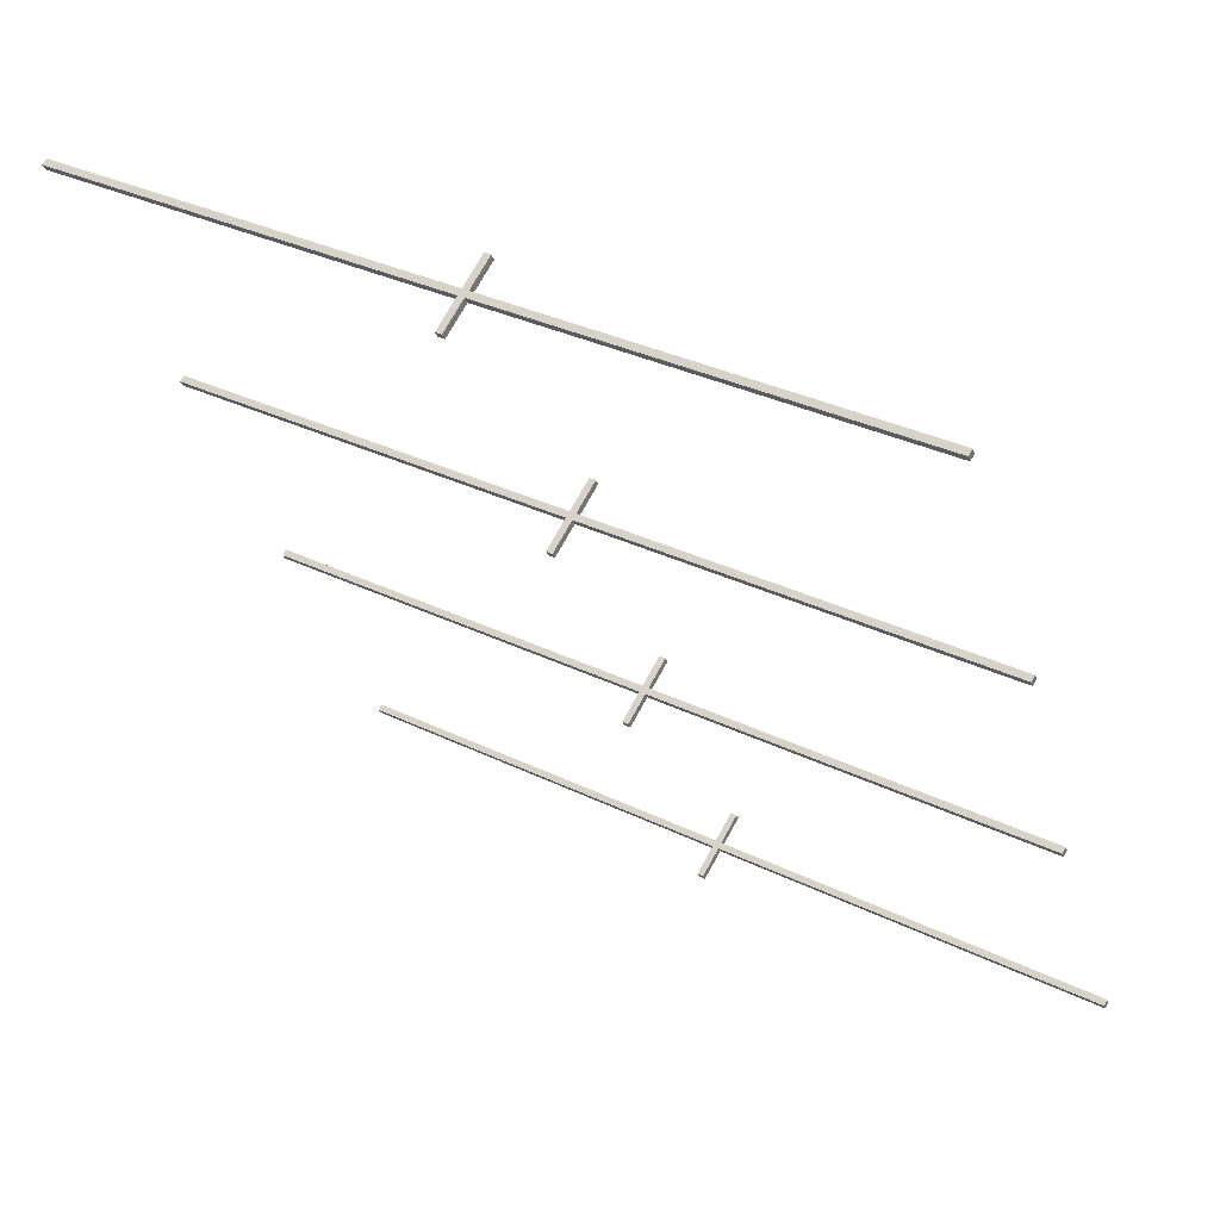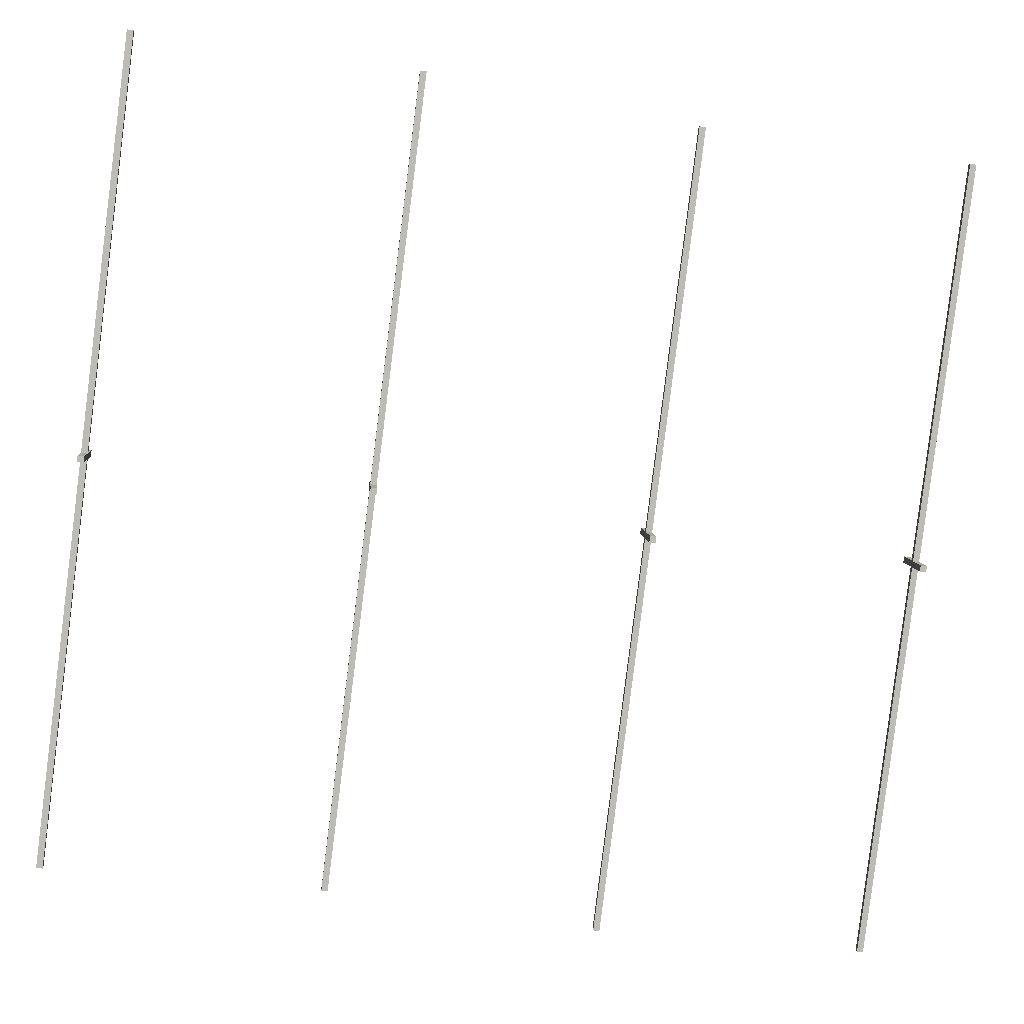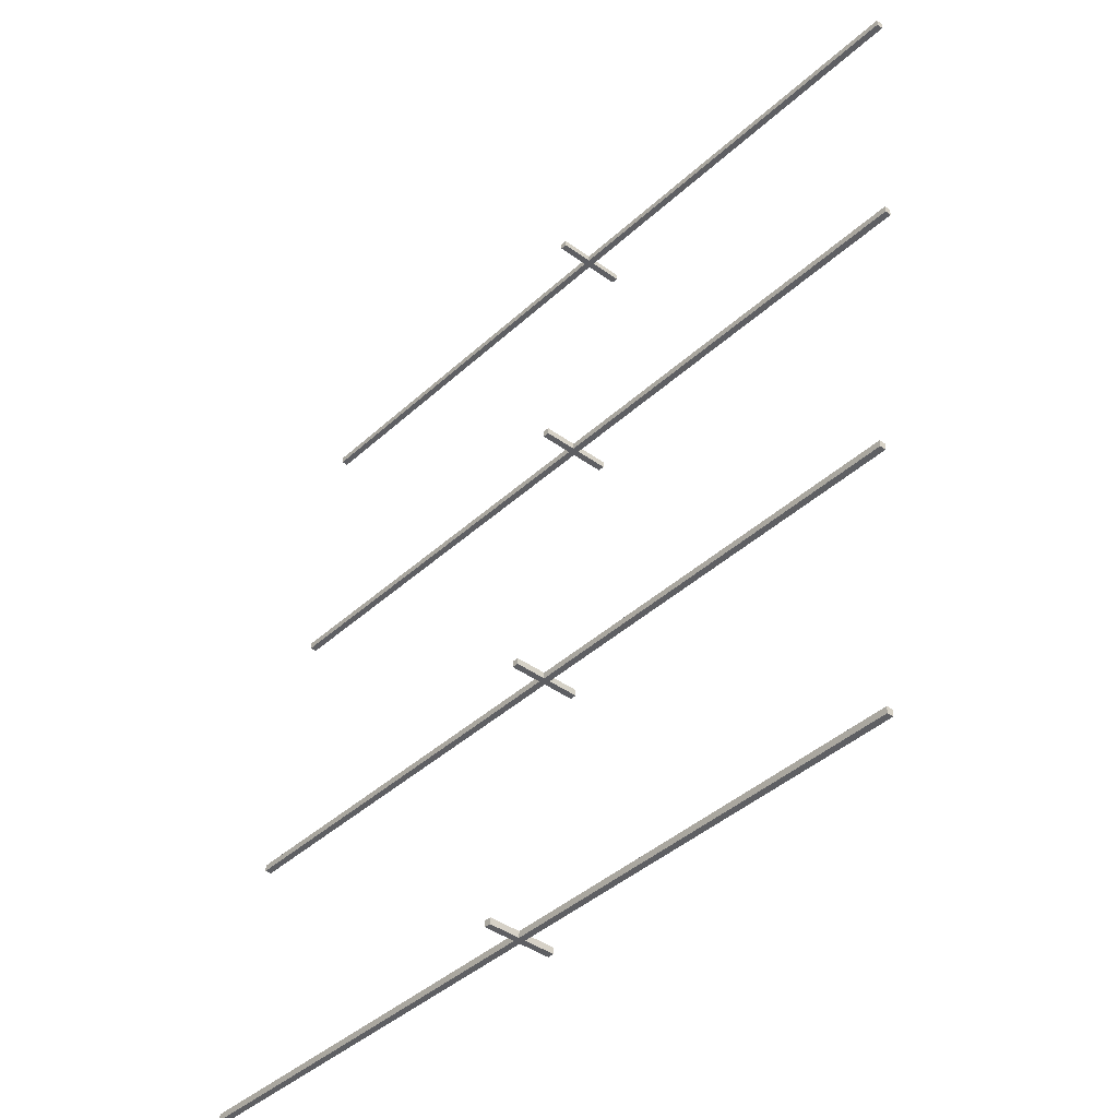
<metadata>
{"format":"obj","ext":"obj","renderer":"f3d","projection":"perspective","resolution":1024,"background":"white","views":[{"elev":-29.7,"azim":17.6,"up":"+Y"},{"elev":-54.0,"azim":-98.3,"up":"+Y"},{"elev":-40.6,"azim":18.2,"up":"+Z"}]}
</metadata>
<code>
v 1.026 -0.4797 -5.849
v 1.026 -0.4797 -5.848
v 1.026 -0.48 -5.848
v 1.026 -0.48 -5.849
v 1.028 -0.4748 -5.849
v 1.028 -0.4748 -5.848
v 1.029 -0.4751 -5.848
v 1.029 -0.4751 -5.849
f 1 2 3 4
f 5 6 7 8
f 1 2 6 5
f 2 3 7 6
f 3 4 8 7
f 4 1 5 8
f 4 3 2 1
f 8 7 6 5
f 5 6 2 1
f 6 7 3 2
f 7 8 4 3
f 8 5 1 4
v 0.9995 -0.4611 -5.849
v 0.9995 -0.4611 -5.848
v 0.9993 -0.4616 -5.848
v 0.9993 -0.4616 -5.849
v 1.055 -0.4932 -5.849
v 1.055 -0.4932 -5.848
v 1.055 -0.4937 -5.848
v 1.055 -0.4937 -5.849
f 9 10 11 12
f 13 14 15 16
f 9 10 14 13
f 10 11 15 14
f 11 12 16 15
f 12 9 13 16
f 12 11 10 9
f 16 15 14 13
f 13 14 10 9
f 14 15 11 10
f 15 16 12 11
f 16 13 9 12
v NaN NaN NaN
v NaN NaN NaN
v NaN NaN NaN
v NaN NaN NaN
v NaN NaN NaN
v NaN NaN NaN
v NaN NaN NaN
v NaN NaN NaN
f 17 18 19 20
f 21 22 23 24
f 17 18 22 21
f 18 19 23 22
f 19 20 24 23
f 20 17 21 24
f 20 19 18 17
f 24 23 22 21
f 21 22 18 17
f 22 23 19 18
f 23 24 20 19
f 24 21 17 20
v 1.025 -0.4813 -5.871
v 1.025 -0.4813 -5.87
v 1.025 -0.4815 -5.87
v 1.025 -0.4815 -5.871
v 1.028 -0.4764 -5.871
v 1.028 -0.4764 -5.87
v 1.028 -0.4766 -5.87
v 1.028 -0.4766 -5.871
f 25 26 27 28
f 29 30 31 32
f 25 26 30 29
f 26 27 31 30
f 27 28 32 31
f 28 25 29 32
f 28 27 26 25
f 32 31 30 29
f 29 30 26 25
f 30 31 27 26
f 31 32 28 27
f 32 29 25 28
v 0.9986 -0.4627 -5.871
v 0.9986 -0.4627 -5.87
v 0.9984 -0.4631 -5.87
v 0.9984 -0.4631 -5.871
v 1.054 -0.4948 -5.871
v 1.054 -0.4948 -5.87
v 1.054 -0.4952 -5.87
v 1.054 -0.4952 -5.871
f 33 34 35 36
f 37 38 39 40
f 33 34 38 37
f 34 35 39 38
f 35 36 40 39
f 36 33 37 40
f 36 35 34 33
f 40 39 38 37
f 37 38 34 33
f 38 39 35 34
f 39 40 36 35
f 40 37 33 36
v NaN NaN NaN
v NaN NaN NaN
v NaN NaN NaN
v NaN NaN NaN
v NaN NaN NaN
v NaN NaN NaN
v NaN NaN NaN
v NaN NaN NaN
f 41 42 43 44
f 45 46 47 48
f 41 42 46 45
f 42 43 47 46
f 43 44 48 47
f 44 41 45 48
f 44 43 42 41
f 48 47 46 45
f 45 46 42 41
f 46 47 43 42
f 47 48 44 43
f 48 45 41 44
v 1.023 -0.482 -5.893
v 1.023 -0.482 -5.892
v 1.023 -0.4822 -5.892
v 1.023 -0.4822 -5.893
v 1.025 -0.4773 -5.893
v 1.025 -0.4773 -5.892
v 1.026 -0.4775 -5.892
v 1.026 -0.4775 -5.893
f 49 50 51 52
f 53 54 55 56
f 49 50 54 53
f 50 51 55 54
f 51 52 56 55
f 52 49 53 56
f 52 51 50 49
f 56 55 54 53
f 53 54 50 49
f 54 55 51 50
f 55 56 52 51
f 56 53 49 52
v 0.9967 -0.4635 -5.893
v 0.9967 -0.4635 -5.892
v 0.9965 -0.4639 -5.892
v 0.9965 -0.4639 -5.893
v 1.052 -0.4955 -5.893
v 1.052 -0.4955 -5.892
v 1.052 -0.4959 -5.892
v 1.052 -0.4959 -5.893
f 57 58 59 60
f 61 62 63 64
f 57 58 62 61
f 58 59 63 62
f 59 60 64 63
f 60 57 61 64
f 60 59 58 57
f 64 63 62 61
f 61 62 58 57
f 62 63 59 58
f 63 64 60 59
f 64 61 57 60
v NaN NaN NaN
v NaN NaN NaN
v NaN NaN NaN
v NaN NaN NaN
v NaN NaN NaN
v NaN NaN NaN
v NaN NaN NaN
v NaN NaN NaN
f 65 66 67 68
f 69 70 71 72
f 65 66 70 69
f 66 67 71 70
f 67 68 72 71
f 68 65 69 72
f 68 67 66 65
f 72 71 70 69
f 69 70 66 65
f 70 71 67 66
f 71 72 68 67
f 72 69 65 68
v 1.022 -0.4837 -5.915
v 1.022 -0.4837 -5.914
v 1.022 -0.4839 -5.914
v 1.022 -0.4839 -5.915
v 1.024 -0.479 -5.915
v 1.024 -0.479 -5.914
v 1.025 -0.4793 -5.914
v 1.025 -0.4793 -5.915
f 73 74 75 76
f 77 78 79 80
f 73 74 78 77
f 74 75 79 78
f 75 76 80 79
f 76 73 77 80
f 76 75 74 73
f 80 79 78 77
f 77 78 74 73
f 78 79 75 74
f 79 80 76 75
f 80 77 73 76
v 0.9957 -0.4653 -5.915
v 0.9957 -0.4653 -5.914
v 0.9955 -0.4657 -5.914
v 0.9955 -0.4657 -5.915
v 1.051 -0.4973 -5.915
v 1.051 -0.4973 -5.914
v 1.051 -0.4977 -5.914
v 1.051 -0.4977 -5.915
f 81 82 83 84
f 85 86 87 88
f 81 82 86 85
f 82 83 87 86
f 83 84 88 87
f 84 81 85 88
f 84 83 82 81
f 88 87 86 85
f 85 86 82 81
f 86 87 83 82
f 87 88 84 83
f 88 85 81 84
v NaN NaN NaN
v NaN NaN NaN
v NaN NaN NaN
v NaN NaN NaN
v NaN NaN NaN
v NaN NaN NaN
v NaN NaN NaN
v NaN NaN NaN
f 89 90 91 92
f 93 94 95 96
f 89 90 94 93
f 90 91 95 94
f 91 92 96 95
f 92 89 93 96
f 92 91 90 89
f 96 95 94 93
f 93 94 90 89
f 94 95 91 90
f 95 96 92 91
f 96 93 89 92

</code>
